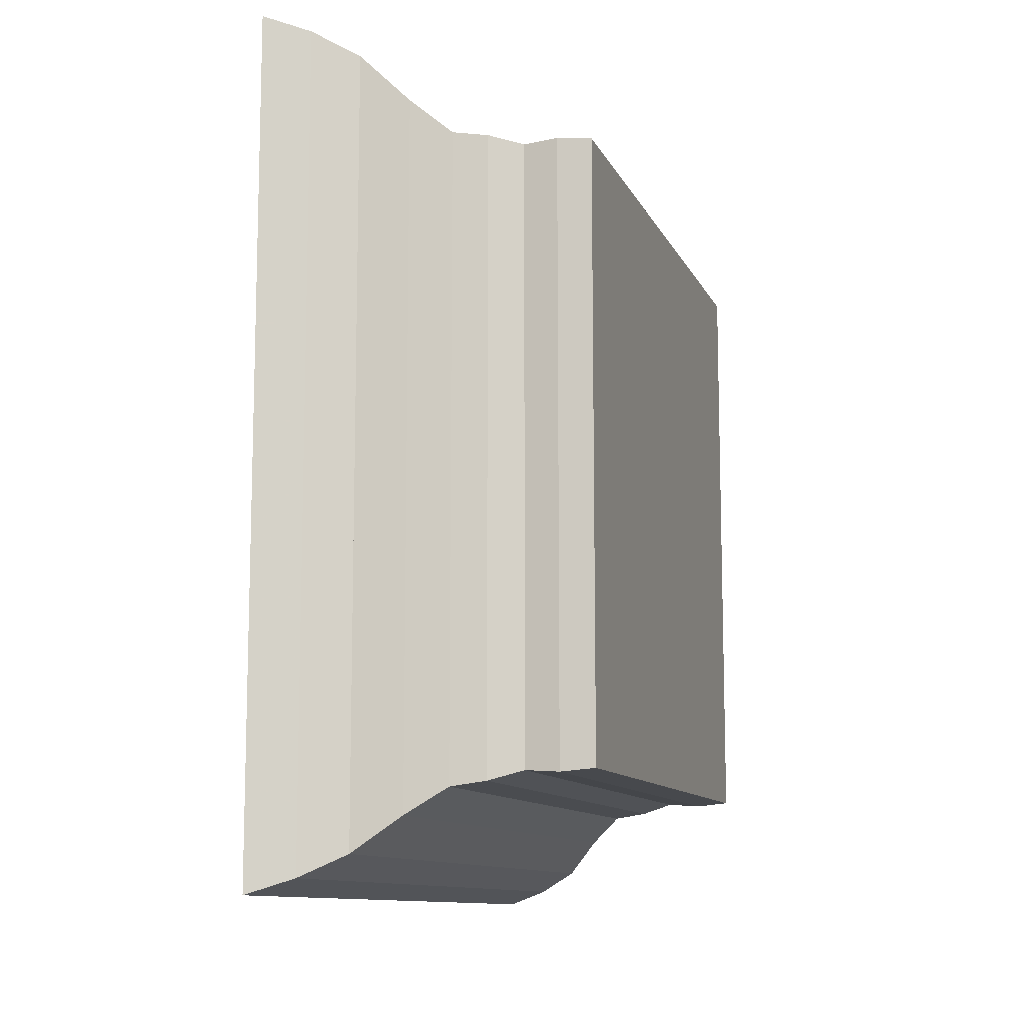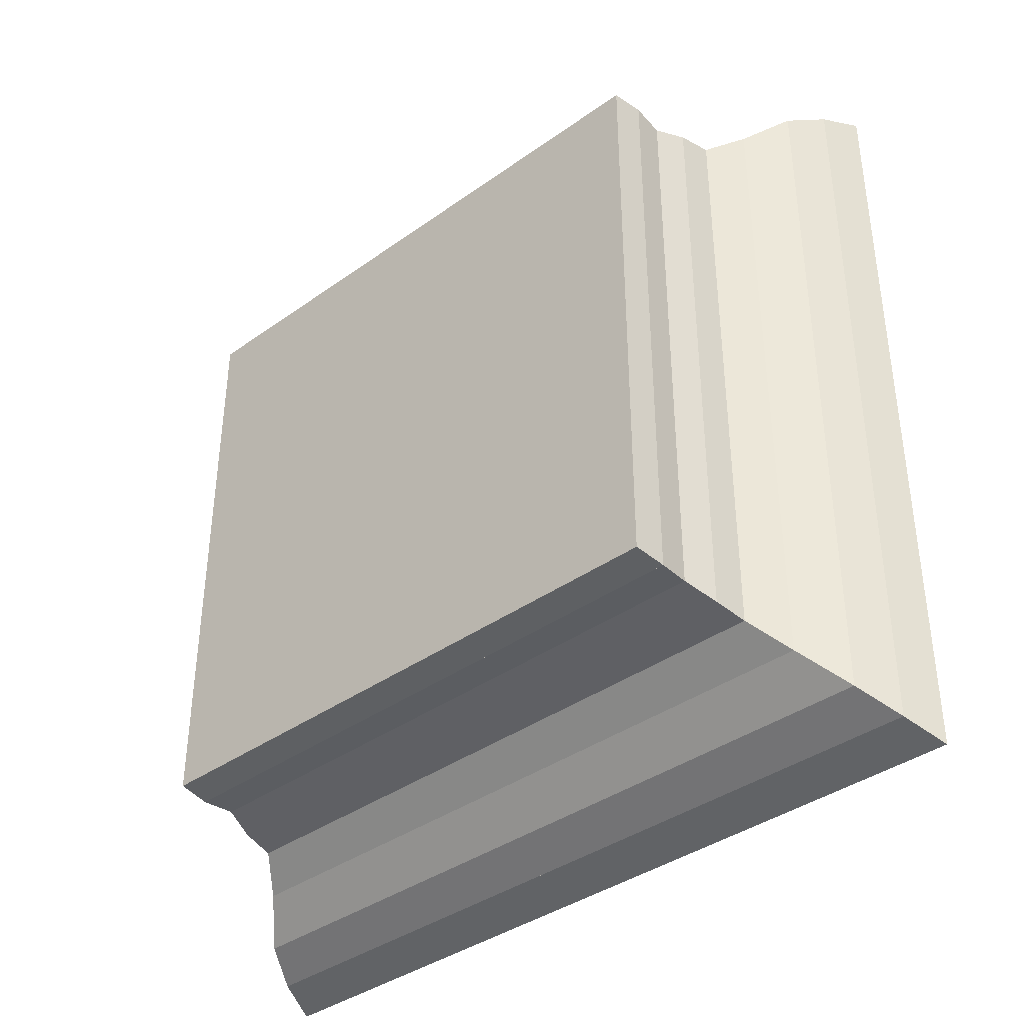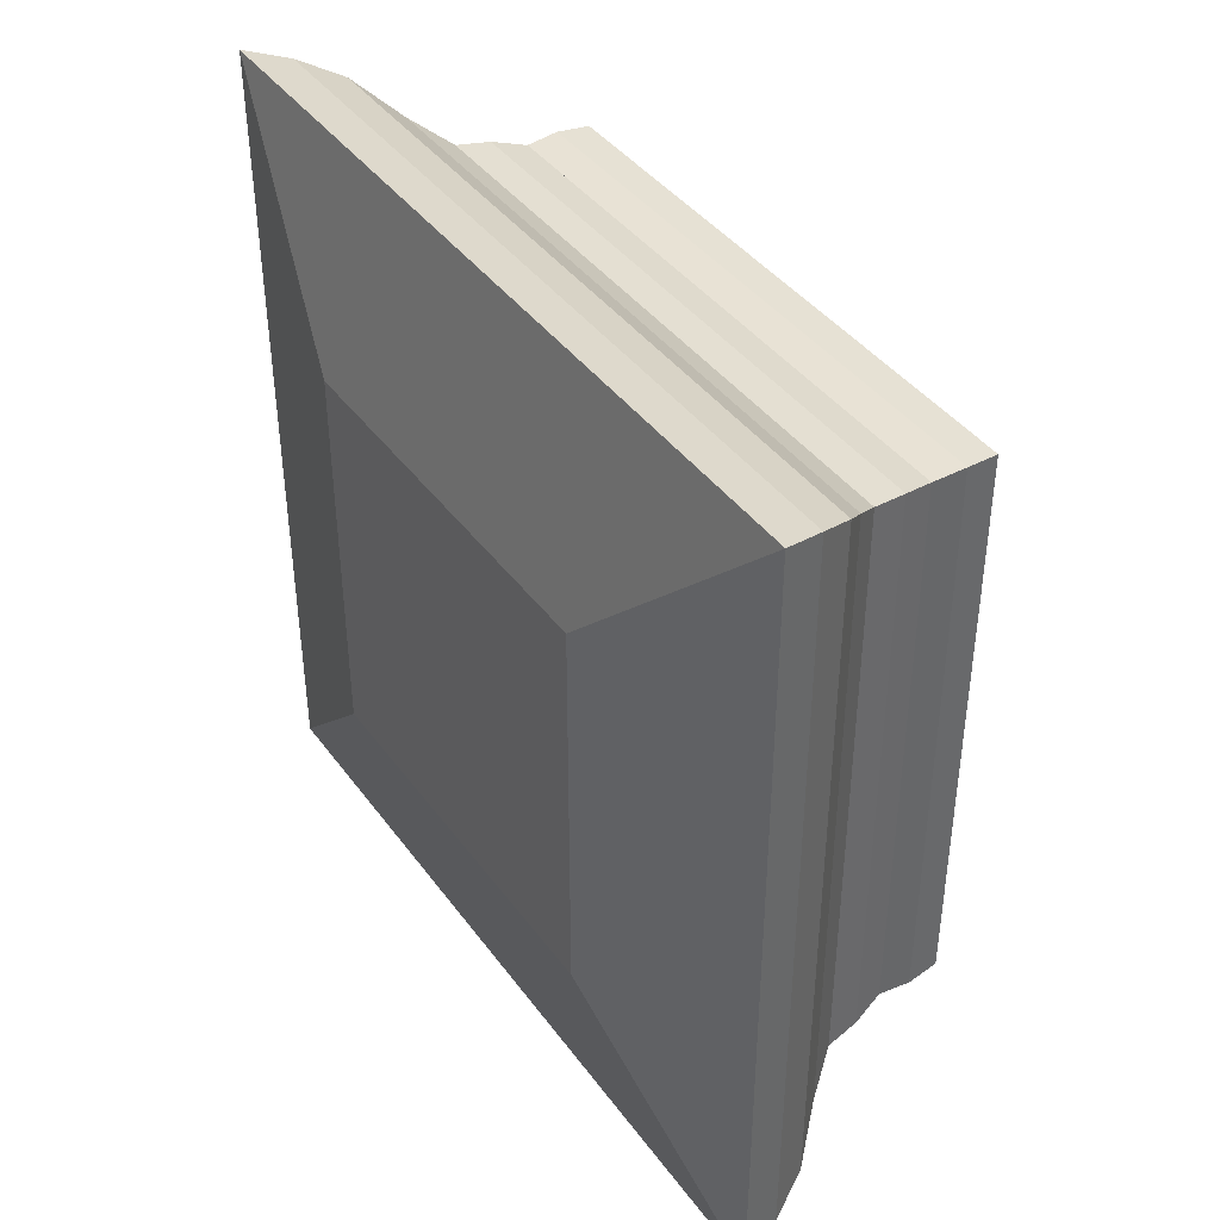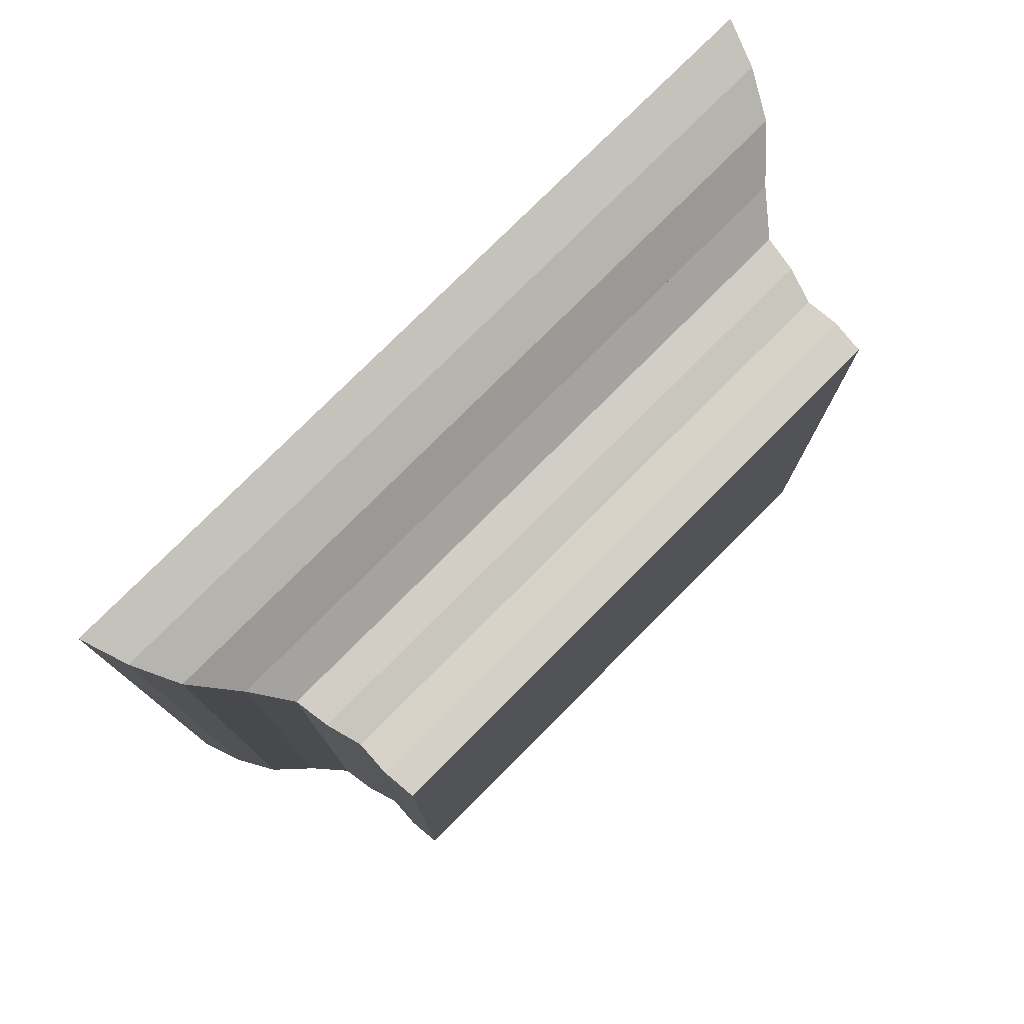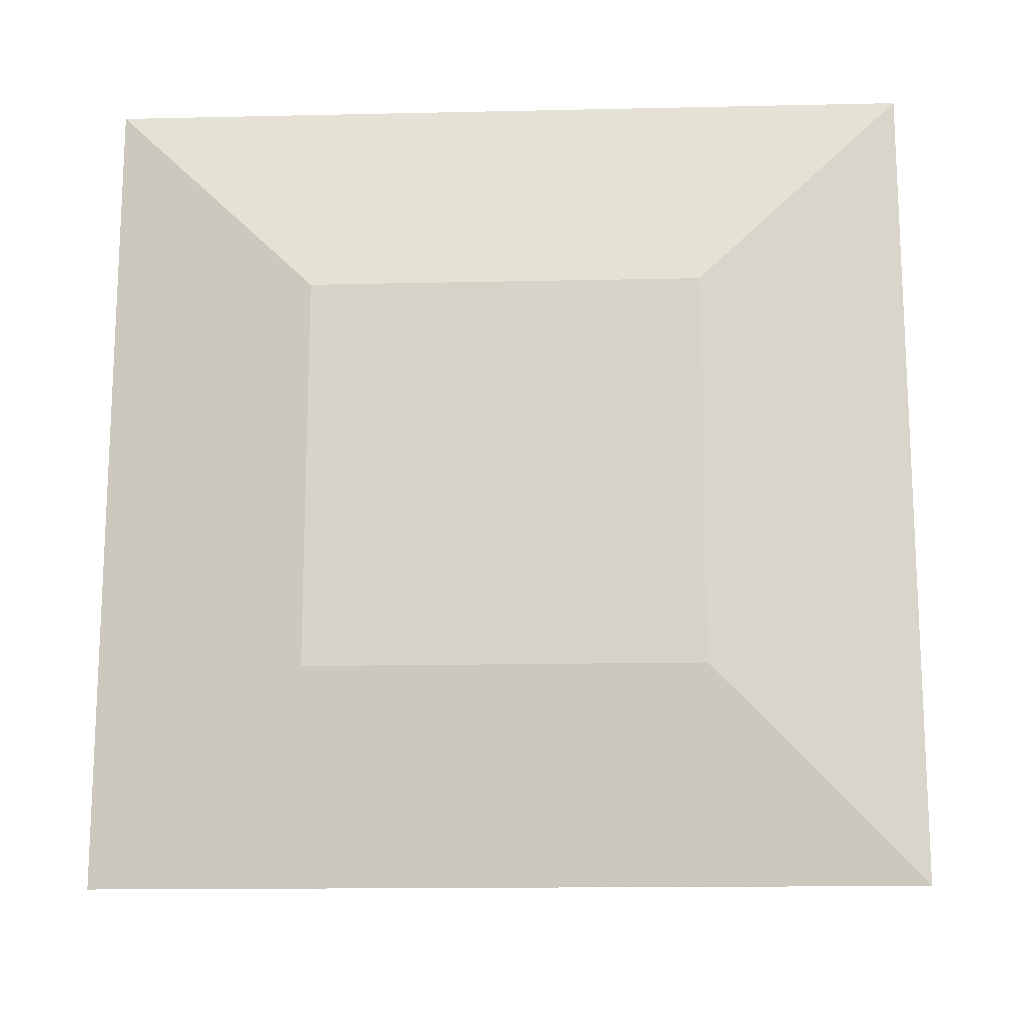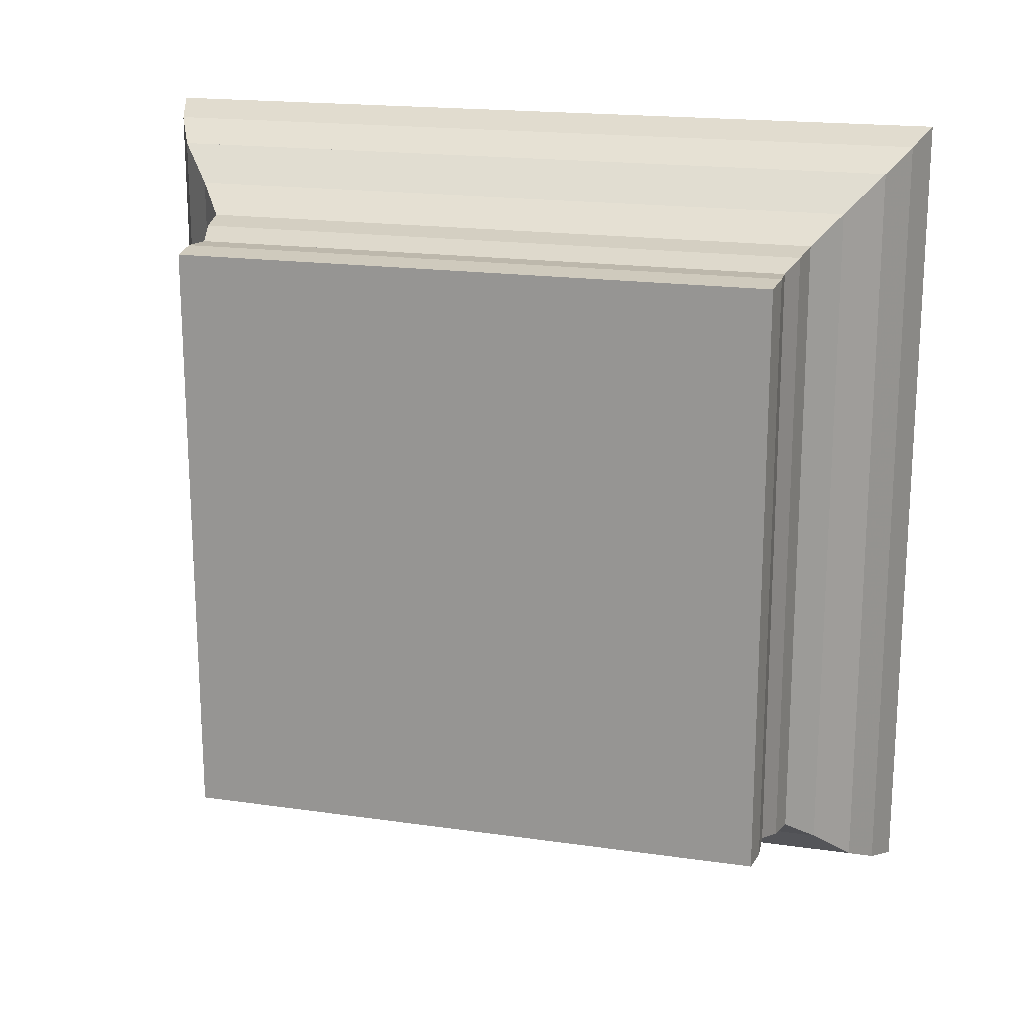
<metadata>
{"format":"obj","ext":"obj","renderer":"f3d","projection":"perspective","resolution":1024,"background":"white","views":[{"elev":-10.8,"azim":16.8,"up":"+Y"},{"elev":-38.6,"azim":131.9,"up":"+Z"},{"elev":40.8,"azim":-32.8,"up":"+Z"},{"elev":77.5,"azim":44.9,"up":"+Z"},{"elev":-15.0,"azim":-87.3,"up":"+Y"},{"elev":18.4,"azim":105.5,"up":"+Y"}]}
</metadata>
<code>
v 0 -1 -1
v 0 -1 1
v 0 1 1
v 0 1 -1
v 0.2292 -2.063 -2.063
v 0.2292 -2.063 2.063
v 0.2292 2.063 2.063
v 0.2292 2.063 -2.063
v 0.4502 -1.989 -1.989
v 0.4502 -1.989 1.989
v 0.4502 1.989 1.989
v 0.4502 1.989 -1.989
v 0.6592 -1.881 -1.881
v 0.6592 -1.881 1.881
v 0.6592 1.881 1.881
v 0.6592 1.881 -1.881
v 0.8487 -1.705 -1.705
v 0.8487 -1.705 1.705
v 0.8487 1.705 1.705
v 0.8487 1.705 -1.705
v 1.023 -1.571 -1.571
v 1.023 -1.571 1.571
v 1.023 1.571 1.571
v 1.023 1.571 -1.571
v 1.195 -1.547 -1.547
v 1.195 -1.547 1.547
v 1.195 1.547 1.547
v 1.195 1.547 -1.547
v 1.362 -1.499 -1.499
v 1.362 -1.499 1.499
v 1.362 1.499 1.499
v 1.362 1.499 -1.499
v 1.529 -1.51 -1.51
v 1.529 -1.51 1.51
v 1.529 1.51 1.51
v 1.529 1.51 -1.51
v 1.696 -1.495 -1.495
v 1.696 -1.495 1.495
v 1.696 1.495 1.495
v 1.696 1.495 -1.495
f 1 2 4 5
f 5 6 7 8
f 5 6 2 1
f 6 7 3 2
f 7 8 4 3
f 8 5 1 4
f 9 10 11 12
f 9 10 6 5
f 10 11 7 6
f 11 12 8 7
f 12 9 5 8
f 13 14 15 16
f 13 14 10 9
f 14 15 11 10
f 15 16 12 11
f 16 13 9 12
f 17 18 19 20
f 17 18 14 13
f 18 19 15 14
f 19 20 16 15
f 20 17 13 16
f 21 22 23 24
f 21 22 18 17
f 22 23 19 18
f 23 24 20 19
f 24 21 17 20
f 25 26 27 28
f 25 26 22 21
f 26 27 23 22
f 27 28 24 23
f 28 25 21 24
f 29 30 31 32
f 29 30 26 25
f 30 31 27 26
f 31 32 28 27
f 32 29 25 28
f 33 34 35 36
f 33 34 30 29
f 34 35 31 30
f 35 36 32 31
f 36 33 29 32
f 37 38 39 40
f 37 38 34 33
f 38 39 35 34
f 39 40 36 35
f 40 37 33 36

</code>
